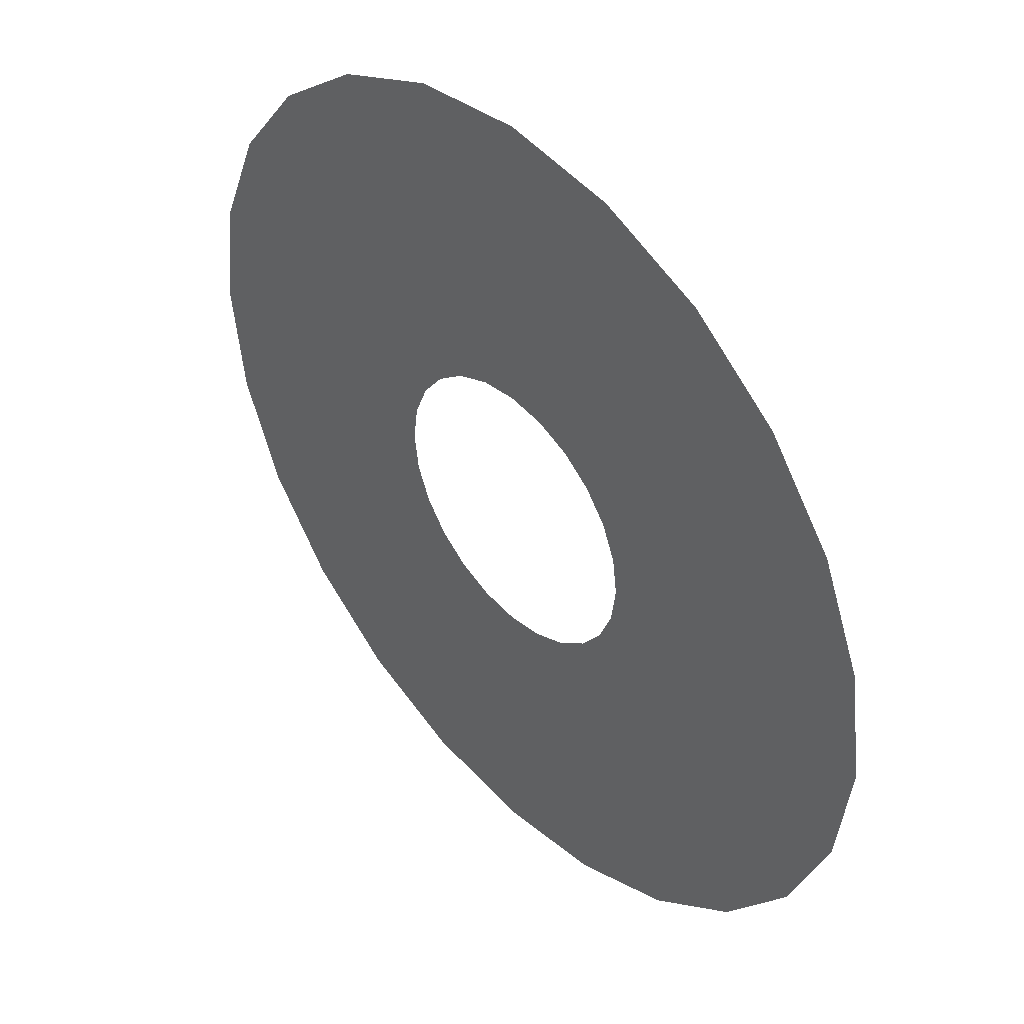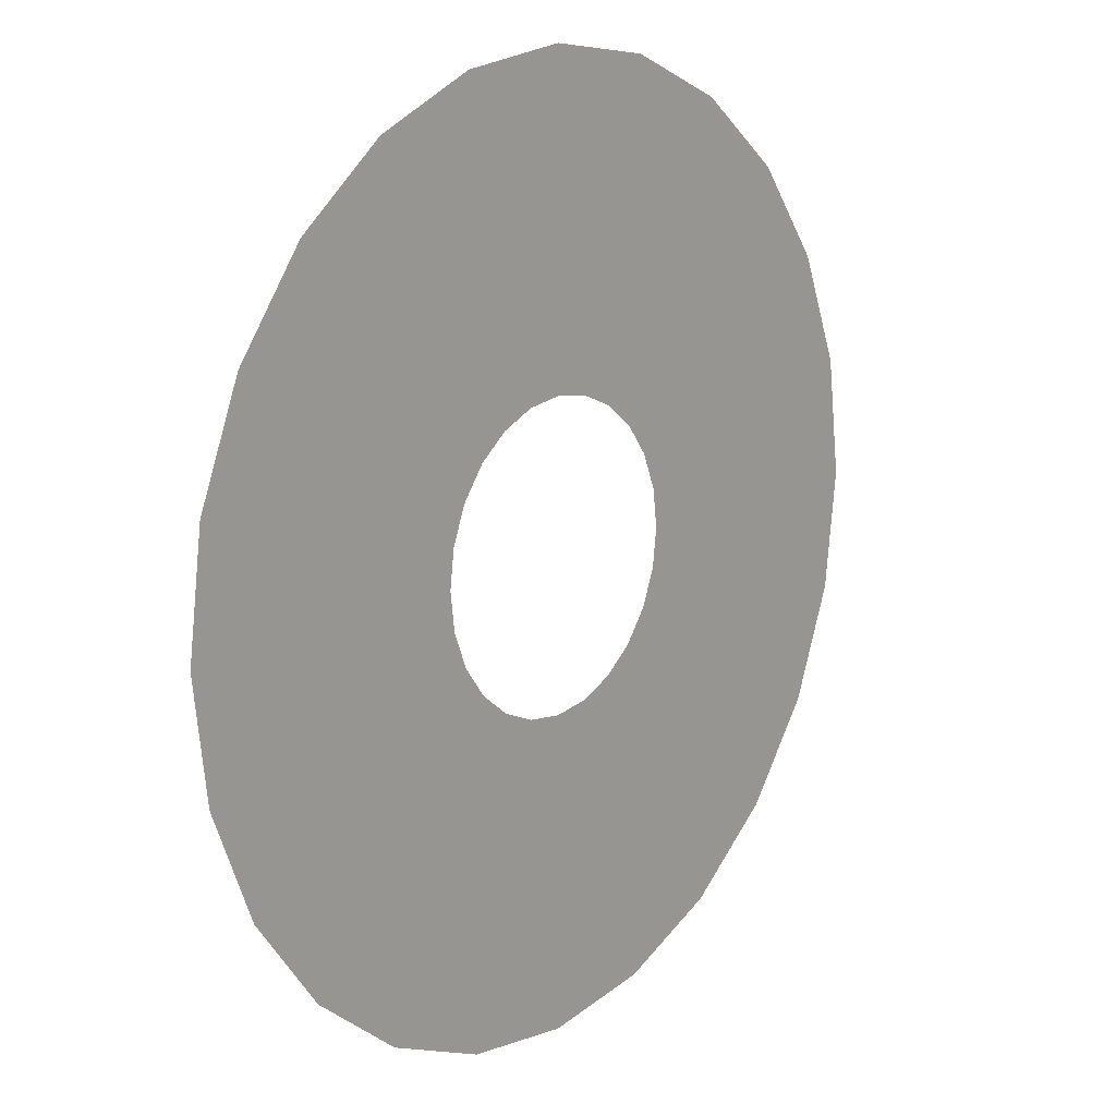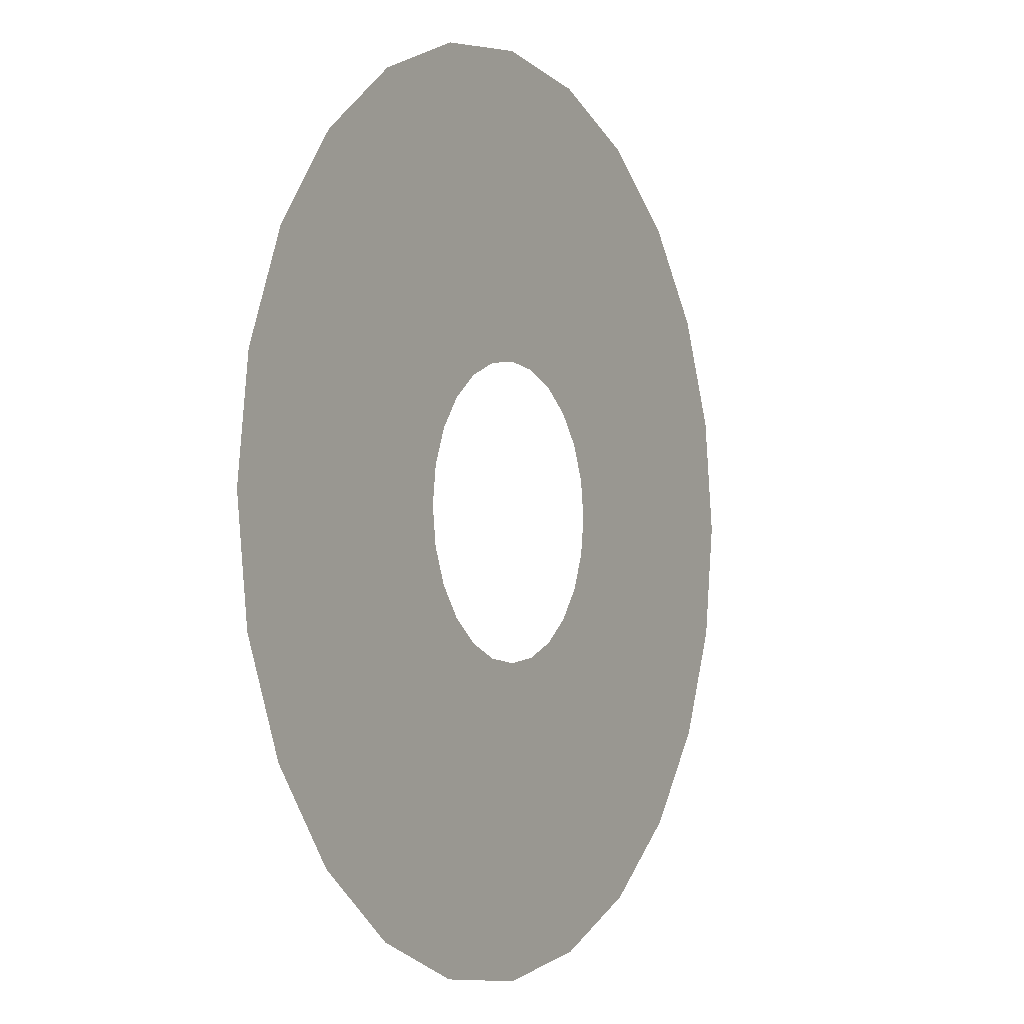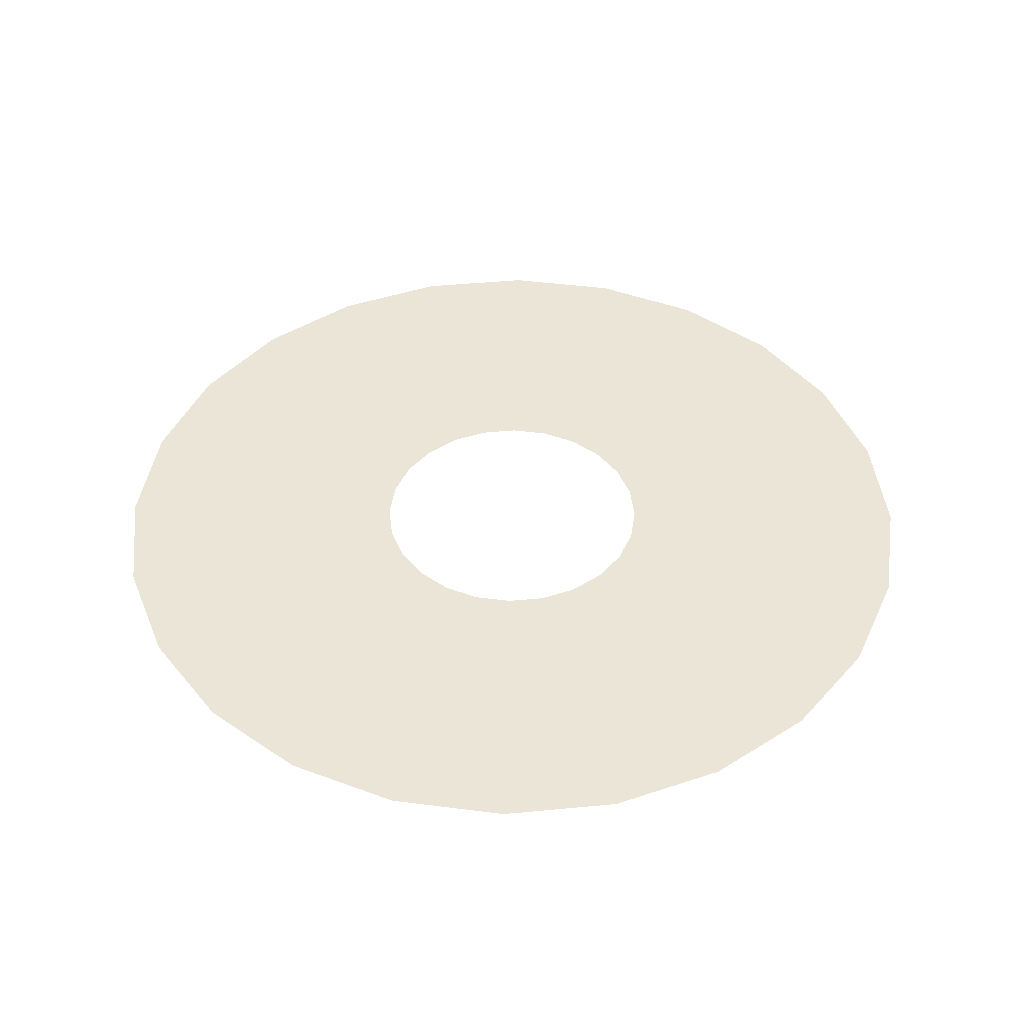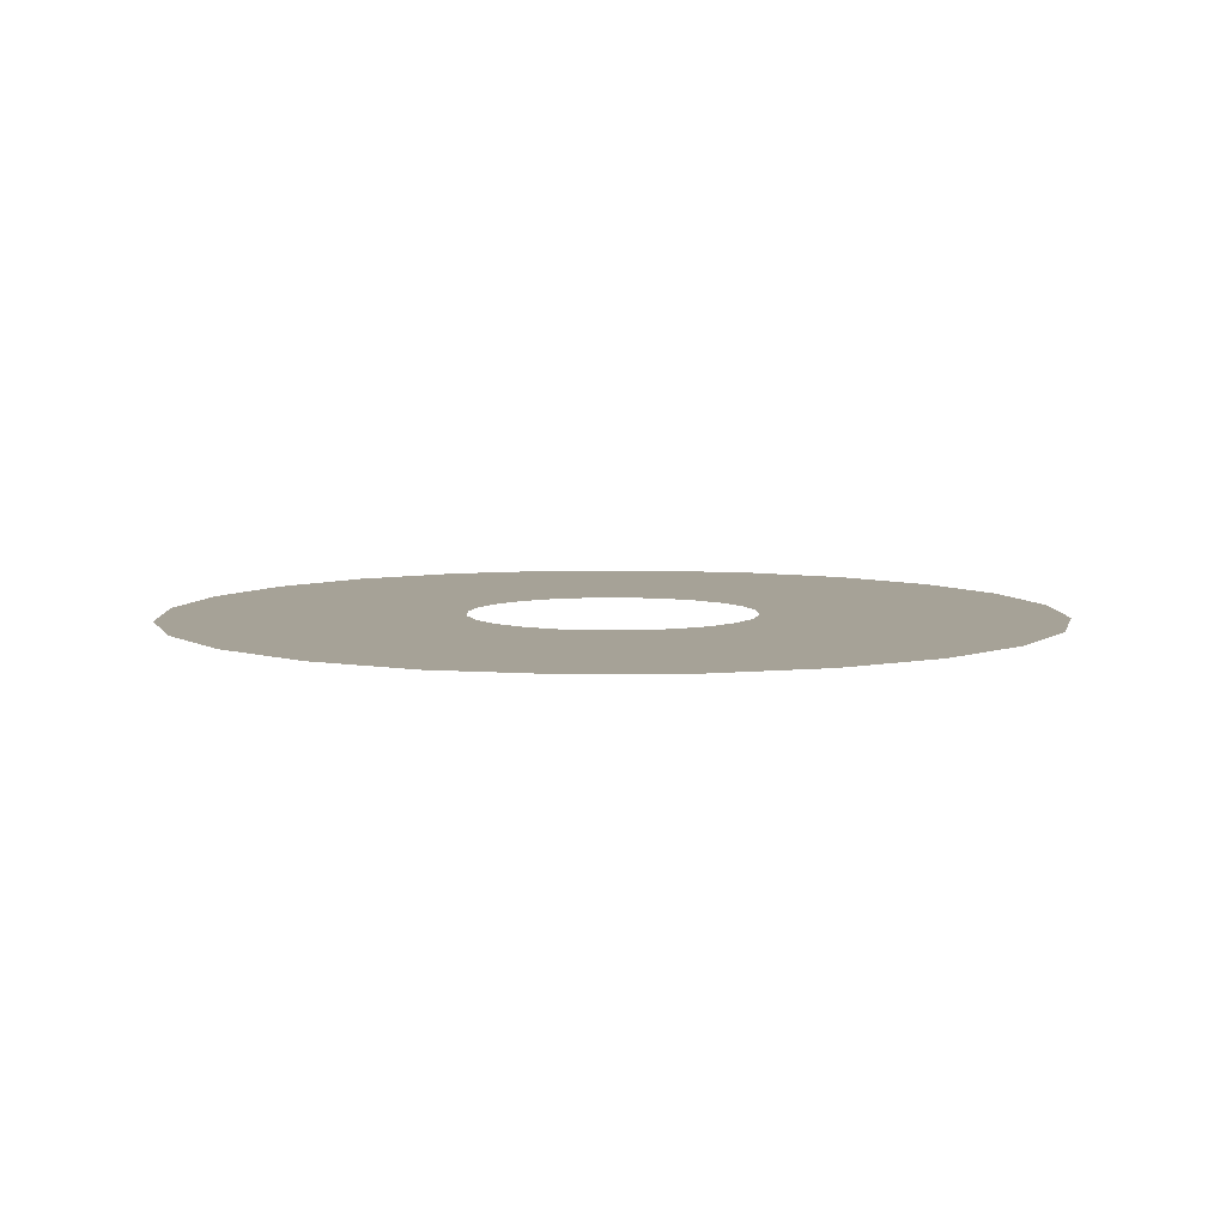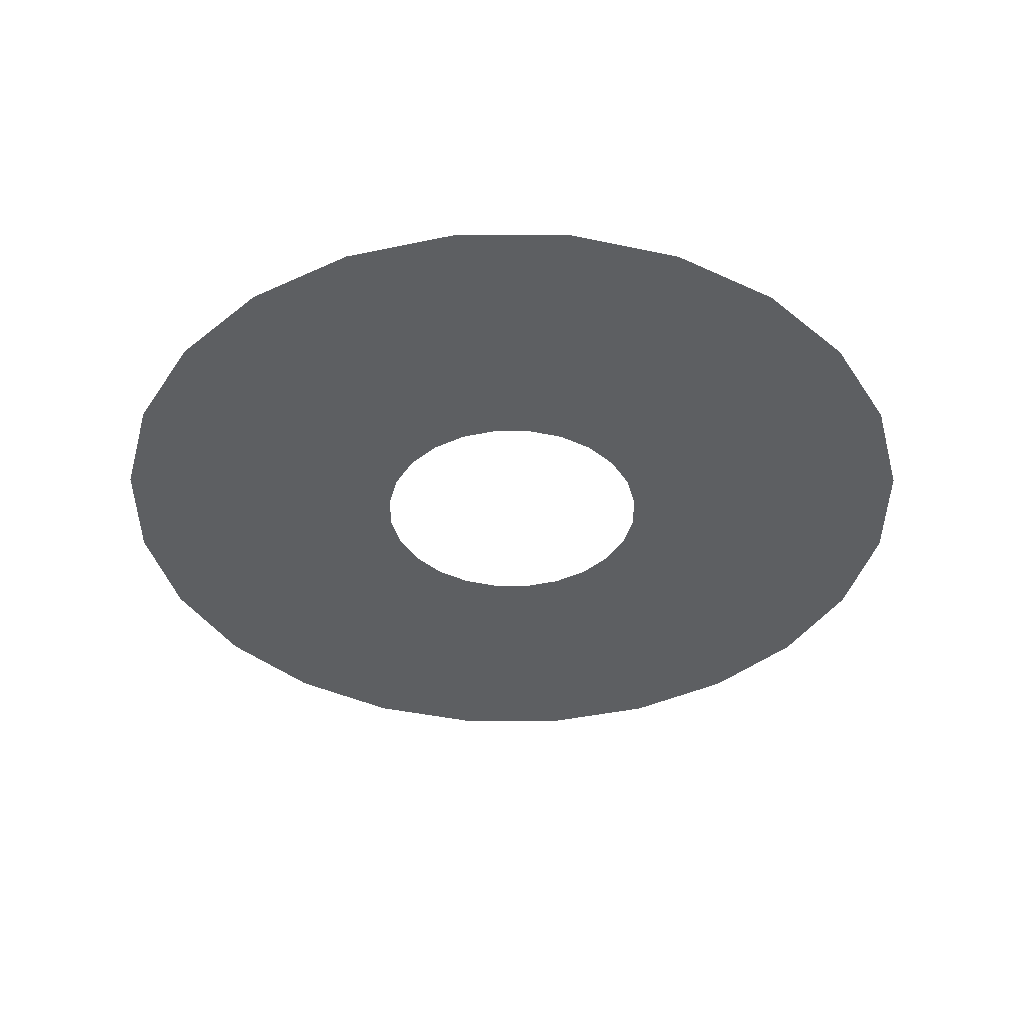
<metadata>
{"format":"obj","ext":"obj","renderer":"f3d","projection":"perspective","resolution":1024,"background":"white","views":[{"elev":43.7,"azim":48.3,"up":"+Z"},{"elev":14.3,"azim":128.6,"up":"+Z"},{"elev":-2.8,"azim":119.8,"up":"+Z"},{"elev":44.0,"azim":91.1,"up":"+Y"},{"elev":6.4,"azim":-144.4,"up":"+Y"},{"elev":-39.5,"azim":-172.6,"up":"+Y"}]}
</metadata>
<code>
o 3dw.5334cfe15f80099f15ac67104577aee7/Model/mesh1/mesh1-geometry/material_1/component_8#mesh1-geometry
v -0.1608 0.4356 7.1e-05
v -0.1608 0.4356 0.03813
v -0.1668 0.4356 -0.007811
v -0.157 0.4356 0.00925
v -0.157 0.4356 0.02895
v -0.1608 0.4356 7.1e-05
v -0.1557 0.4356 0.0191
v -0.157 0.4356 0.02895
v -0.157 0.4356 0.00925
v -0.1668 0.4356 0.04601
v -0.1747 0.4356 0.05206
v -0.1747 0.4356 -0.01386
v -0.1608 0.4356 0.03813
v -0.1668 0.4356 0.04601
v -0.1668 0.4356 -0.007811
v -0.1668 0.4356 -0.007811
v -0.1668 0.4356 0.04601
v -0.1747 0.4356 -0.01386
v -0.1747 0.4356 -0.01386
v -0.183 0.4356 0.01293
v -0.1839 0.4356 -0.01766
v -0.157 0.4356 0.02895
v -0.1608 0.4356 0.03813
v -0.1608 0.4356 7.1e-05
v -0.1747 0.4356 0.05206
v -0.1839 0.4356 0.05586
v -0.183 0.4356 0.02527
v -0.1747 0.4356 0.05206
v -0.1814 0.4356 0.0191
v -0.1747 0.4356 -0.01386
v -0.1839 0.4356 -0.01766
v -0.1905 0.4356 0.007175
v -0.1937 0.4356 -0.01896
v -0.183 0.4356 0.01293
v -0.185 0.4356 0.01037
v -0.1839 0.4356 -0.01766
v -0.1818 0.4356 0.0159
v -0.183 0.4356 0.01293
v -0.1747 0.4356 -0.01386
v -0.1839 0.4356 0.05586
v -0.1937 0.4356 0.05716
v -0.1937 0.4356 0.03145
v -0.183 0.4356 0.02527
v -0.1839 0.4356 0.05586
v -0.185 0.4356 0.02783
v -0.1818 0.4356 0.0223
v -0.1747 0.4356 0.05206
v -0.183 0.4356 0.02527
v -0.1814 0.4356 0.0191
v -0.1818 0.4356 0.0159
v -0.1747 0.4356 -0.01386
v -0.1814 0.4356 0.0191
v -0.1747 0.4356 0.05206
v -0.1818 0.4356 0.0223
v -0.1937 0.4356 -0.01896
v -0.2025 0.4356 0.01037
v -0.2036 0.4356 -0.01766
v -0.1905 0.4356 0.007175
v -0.1937 0.4356 0.006754
v -0.1937 0.4356 -0.01896
v -0.1876 0.4356 0.008408
v -0.1905 0.4356 0.007175
v -0.1839 0.4356 -0.01766
v -0.185 0.4356 0.01037
v -0.1876 0.4356 0.008408
v -0.1839 0.4356 -0.01766
v -0.1937 0.4356 0.03145
v -0.1937 0.4356 0.05716
v -0.1969 0.4356 0.03103
v -0.1905 0.4356 0.03103
v -0.1839 0.4356 0.05586
v -0.1937 0.4356 0.03145
v -0.185 0.4356 0.02783
v -0.1839 0.4356 0.05586
v -0.1876 0.4356 0.02979
v -0.2128 0.4356 -0.01386
v -0.2036 0.4356 -0.01766
v -0.2061 0.4356 0.0191
v -0.2025 0.4356 0.01037
v -0.2044 0.4356 0.01293
v -0.2036 0.4356 -0.01766
v -0.1999 0.4356 0.008408
v -0.2025 0.4356 0.01037
v -0.1937 0.4356 -0.01896
v -0.1937 0.4356 0.006754
v -0.1969 0.4356 0.007175
v -0.1937 0.4356 -0.01896
v -0.1937 0.4356 0.05716
v -0.2036 0.4356 0.05586
v -0.2025 0.4356 0.02783
v -0.1969 0.4356 0.03103
v -0.1937 0.4356 0.05716
v -0.1999 0.4356 0.02979
v -0.1876 0.4356 0.02979
v -0.1839 0.4356 0.05586
v -0.1905 0.4356 0.03103
v -0.2057 0.4356 0.0159
v -0.2061 0.4356 0.0191
v -0.2036 0.4356 -0.01766
v -0.2061 0.4356 0.0191
v -0.2036 0.4356 0.05586
v -0.2128 0.4356 -0.01386
v -0.2044 0.4356 0.01293
v -0.2057 0.4356 0.0159
v -0.2036 0.4356 -0.01766
v -0.1969 0.4356 0.007175
v -0.1999 0.4356 0.008408
v -0.1937 0.4356 -0.01896
v -0.2025 0.4356 0.02783
v -0.2036 0.4356 0.05586
v -0.2044 0.4356 0.02527
v -0.1999 0.4356 0.02979
v -0.1937 0.4356 0.05716
v -0.2025 0.4356 0.02783
v -0.2128 0.4356 -0.01386
v -0.2128 0.4356 0.05206
v -0.2206 0.4356 -0.007811
v -0.2036 0.4356 0.05586
v -0.2128 0.4356 0.05206
v -0.2128 0.4356 -0.01386
v -0.2057 0.4356 0.0223
v -0.2036 0.4356 0.05586
v -0.2061 0.4356 0.0191
v -0.2044 0.4356 0.02527
v -0.2036 0.4356 0.05586
v -0.2057 0.4356 0.0223
v -0.2128 0.4356 0.05206
v -0.2206 0.4356 0.04601
v -0.2206 0.4356 -0.007811
v -0.2206 0.4356 -0.007811
v -0.2206 0.4356 0.04601
v -0.2267 0.4356 7.1e-05
v -0.2206 0.4356 0.04601
v -0.2267 0.4356 0.03813
v -0.2267 0.4356 7.1e-05
v -0.2267 0.4356 0.03813
v -0.2305 0.4356 0.02895
v -0.2305 0.4356 0.00925
v -0.2267 0.4356 7.1e-05
v -0.2267 0.4356 0.03813
v -0.2305 0.4356 0.00925
v -0.2318 0.4356 0.0191
v -0.2305 0.4356 0.00925
v -0.2305 0.4356 0.02895
v -0.1668 0.4356 -0.007811
v -0.1608 0.4356 0.03813
v -0.1608 0.4356 7.1e-05
v -0.1608 0.4356 7.1e-05
v -0.157 0.4356 0.02895
v -0.157 0.4356 0.00925
v -0.157 0.4356 0.00925
v -0.157 0.4356 0.02895
v -0.1557 0.4356 0.0191
v -0.1747 0.4356 -0.01386
v -0.1747 0.4356 0.05206
v -0.1668 0.4356 0.04601
v -0.1668 0.4356 -0.007811
v -0.1668 0.4356 0.04601
v -0.1608 0.4356 0.03813
v -0.1747 0.4356 -0.01386
v -0.1668 0.4356 0.04601
v -0.1668 0.4356 -0.007811
v -0.1839 0.4356 -0.01766
v -0.183 0.4356 0.01293
v -0.1747 0.4356 -0.01386
v -0.1608 0.4356 7.1e-05
v -0.1608 0.4356 0.03813
v -0.157 0.4356 0.02895
v -0.183 0.4356 0.02527
v -0.1839 0.4356 0.05586
v -0.1747 0.4356 0.05206
v -0.1747 0.4356 -0.01386
v -0.1814 0.4356 0.0191
v -0.1747 0.4356 0.05206
v -0.1937 0.4356 -0.01896
v -0.1905 0.4356 0.007175
v -0.1839 0.4356 -0.01766
v -0.1839 0.4356 -0.01766
v -0.185 0.4356 0.01037
v -0.183 0.4356 0.01293
v -0.1747 0.4356 -0.01386
v -0.183 0.4356 0.01293
v -0.1818 0.4356 0.0159
v -0.1937 0.4356 0.03145
v -0.1937 0.4356 0.05716
v -0.1839 0.4356 0.05586
v -0.185 0.4356 0.02783
v -0.1839 0.4356 0.05586
v -0.183 0.4356 0.02527
v -0.183 0.4356 0.02527
v -0.1747 0.4356 0.05206
v -0.1818 0.4356 0.0223
v -0.1747 0.4356 -0.01386
v -0.1818 0.4356 0.0159
v -0.1814 0.4356 0.0191
v -0.1818 0.4356 0.0223
v -0.1747 0.4356 0.05206
v -0.1814 0.4356 0.0191
v -0.2036 0.4356 -0.01766
v -0.2025 0.4356 0.01037
v -0.1937 0.4356 -0.01896
v -0.1937 0.4356 -0.01896
v -0.1937 0.4356 0.006754
v -0.1905 0.4356 0.007175
v -0.1839 0.4356 -0.01766
v -0.1905 0.4356 0.007175
v -0.1876 0.4356 0.008408
v -0.1839 0.4356 -0.01766
v -0.1876 0.4356 0.008408
v -0.185 0.4356 0.01037
v -0.1969 0.4356 0.03103
v -0.1937 0.4356 0.05716
v -0.1937 0.4356 0.03145
v -0.1937 0.4356 0.03145
v -0.1839 0.4356 0.05586
v -0.1905 0.4356 0.03103
v -0.1876 0.4356 0.02979
v -0.1839 0.4356 0.05586
v -0.185 0.4356 0.02783
v -0.2061 0.4356 0.0191
v -0.2036 0.4356 -0.01766
v -0.2128 0.4356 -0.01386
v -0.2036 0.4356 -0.01766
v -0.2044 0.4356 0.01293
v -0.2025 0.4356 0.01037
v -0.1937 0.4356 -0.01896
v -0.2025 0.4356 0.01037
v -0.1999 0.4356 0.008408
v -0.1937 0.4356 -0.01896
v -0.1969 0.4356 0.007175
v -0.1937 0.4356 0.006754
v -0.2025 0.4356 0.02783
v -0.2036 0.4356 0.05586
v -0.1937 0.4356 0.05716
v -0.1999 0.4356 0.02979
v -0.1937 0.4356 0.05716
v -0.1969 0.4356 0.03103
v -0.1905 0.4356 0.03103
v -0.1839 0.4356 0.05586
v -0.1876 0.4356 0.02979
v -0.2036 0.4356 -0.01766
v -0.2061 0.4356 0.0191
v -0.2057 0.4356 0.0159
v -0.2128 0.4356 -0.01386
v -0.2036 0.4356 0.05586
v -0.2061 0.4356 0.0191
v -0.2036 0.4356 -0.01766
v -0.2057 0.4356 0.0159
v -0.2044 0.4356 0.01293
v -0.1937 0.4356 -0.01896
v -0.1999 0.4356 0.008408
v -0.1969 0.4356 0.007175
v -0.2044 0.4356 0.02527
v -0.2036 0.4356 0.05586
v -0.2025 0.4356 0.02783
v -0.2025 0.4356 0.02783
v -0.1937 0.4356 0.05716
v -0.1999 0.4356 0.02979
v -0.2206 0.4356 -0.007811
v -0.2128 0.4356 0.05206
v -0.2128 0.4356 -0.01386
v -0.2128 0.4356 -0.01386
v -0.2128 0.4356 0.05206
v -0.2036 0.4356 0.05586
v -0.2061 0.4356 0.0191
v -0.2036 0.4356 0.05586
v -0.2057 0.4356 0.0223
v -0.2057 0.4356 0.0223
v -0.2036 0.4356 0.05586
v -0.2044 0.4356 0.02527
v -0.2206 0.4356 -0.007811
v -0.2206 0.4356 0.04601
v -0.2128 0.4356 0.05206
v -0.2267 0.4356 7.1e-05
v -0.2206 0.4356 0.04601
v -0.2206 0.4356 -0.007811
v -0.2267 0.4356 7.1e-05
v -0.2267 0.4356 0.03813
v -0.2206 0.4356 0.04601
v -0.2305 0.4356 0.00925
v -0.2305 0.4356 0.02895
v -0.2267 0.4356 0.03813
v -0.2305 0.4356 0.00925
v -0.2267 0.4356 0.03813
v -0.2267 0.4356 7.1e-05
v -0.2305 0.4356 0.02895
v -0.2305 0.4356 0.00925
v -0.2318 0.4356 0.0191
f 1 2 3
f 4 5 6
f 7 8 9
f 10 11 12
f 13 14 15
f 16 17 18
f 19 20 21
f 22 23 24
f 25 26 27
f 28 29 30
f 31 32 33
f 34 35 36
f 37 38 39
f 40 41 42
f 43 44 45
f 46 47 48
f 49 50 51
f 52 53 54
f 55 56 57
f 58 59 60
f 61 62 63
f 64 65 66
f 67 68 69
f 70 71 72
f 73 74 75
f 76 77 78
f 79 80 81
f 82 83 84
f 85 86 87
f 88 89 90
f 91 92 93
f 94 95 96
f 97 98 99
f 100 101 102
f 103 104 105
f 106 107 108
f 109 110 111
f 112 113 114
f 115 116 117
f 118 119 120
f 121 122 123
f 124 125 126
f 127 128 129
f 130 131 132
f 133 134 135
f 136 137 138
f 139 140 141
f 142 143 144
f 145 146 147
f 148 149 150
f 151 152 153
f 154 155 156
f 157 158 159
f 160 161 162
f 163 164 165
f 166 167 168
f 169 170 171
f 172 173 174
f 175 176 177
f 178 179 180
f 181 182 183
f 184 185 186
f 187 188 189
f 190 191 192
f 193 194 195
f 196 197 198
f 199 200 201
f 202 203 204
f 205 206 207
f 208 209 210
f 211 212 213
f 214 215 216
f 217 218 219
f 220 221 222
f 223 224 225
f 226 227 228
f 229 230 231
f 232 233 234
f 235 236 237
f 238 239 240
f 241 242 243
f 244 245 246
f 247 248 249
f 250 251 252
f 253 254 255
f 256 257 258
f 259 260 261
f 262 263 264
f 265 266 267
f 268 269 270
f 271 272 273
f 274 275 276
f 277 278 279
f 280 281 282
f 283 284 285
f 286 287 288

</code>
